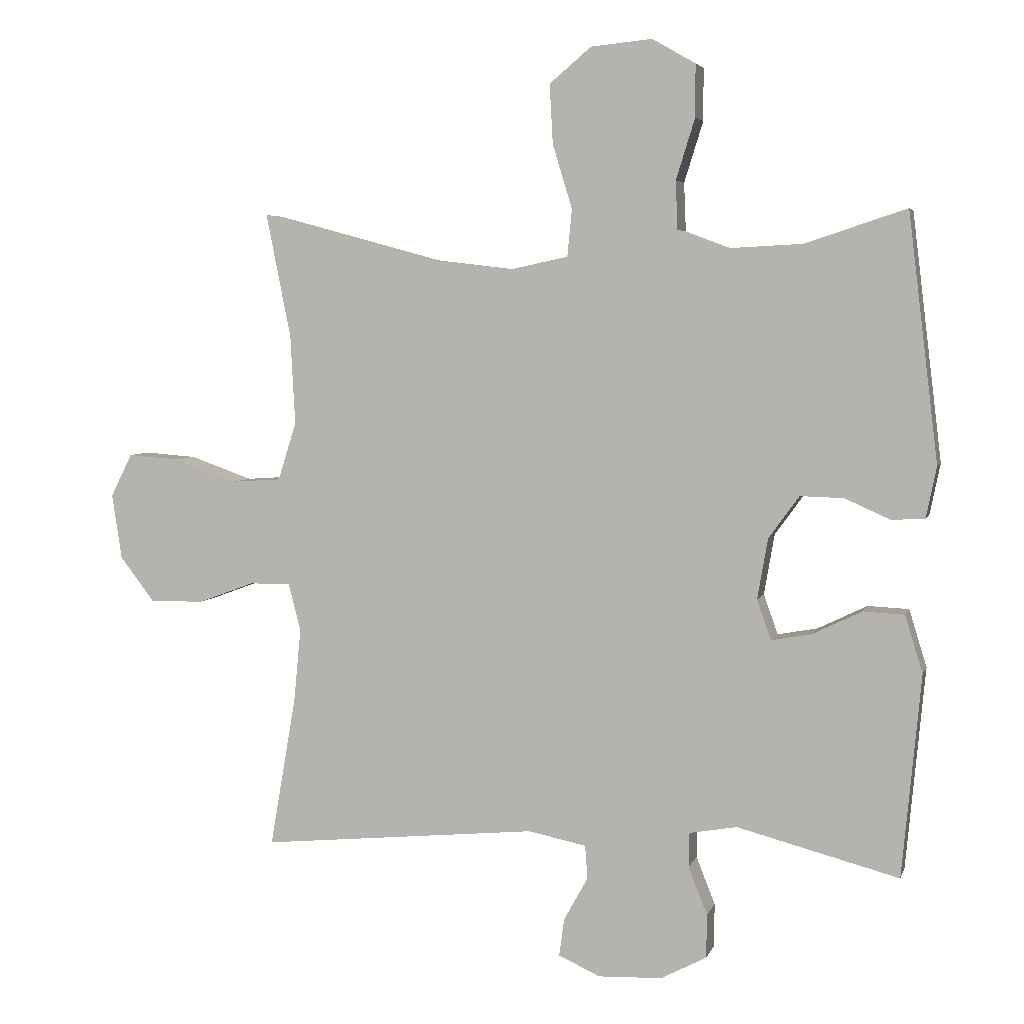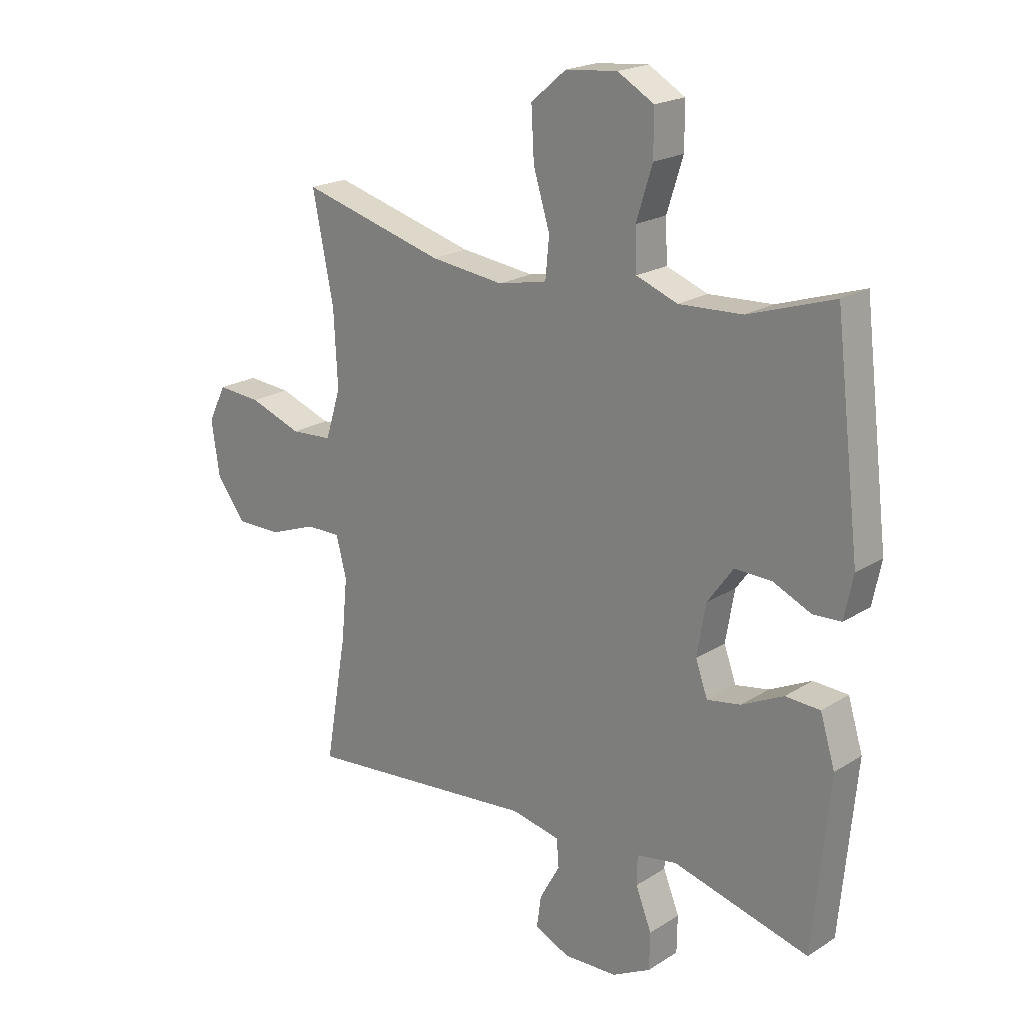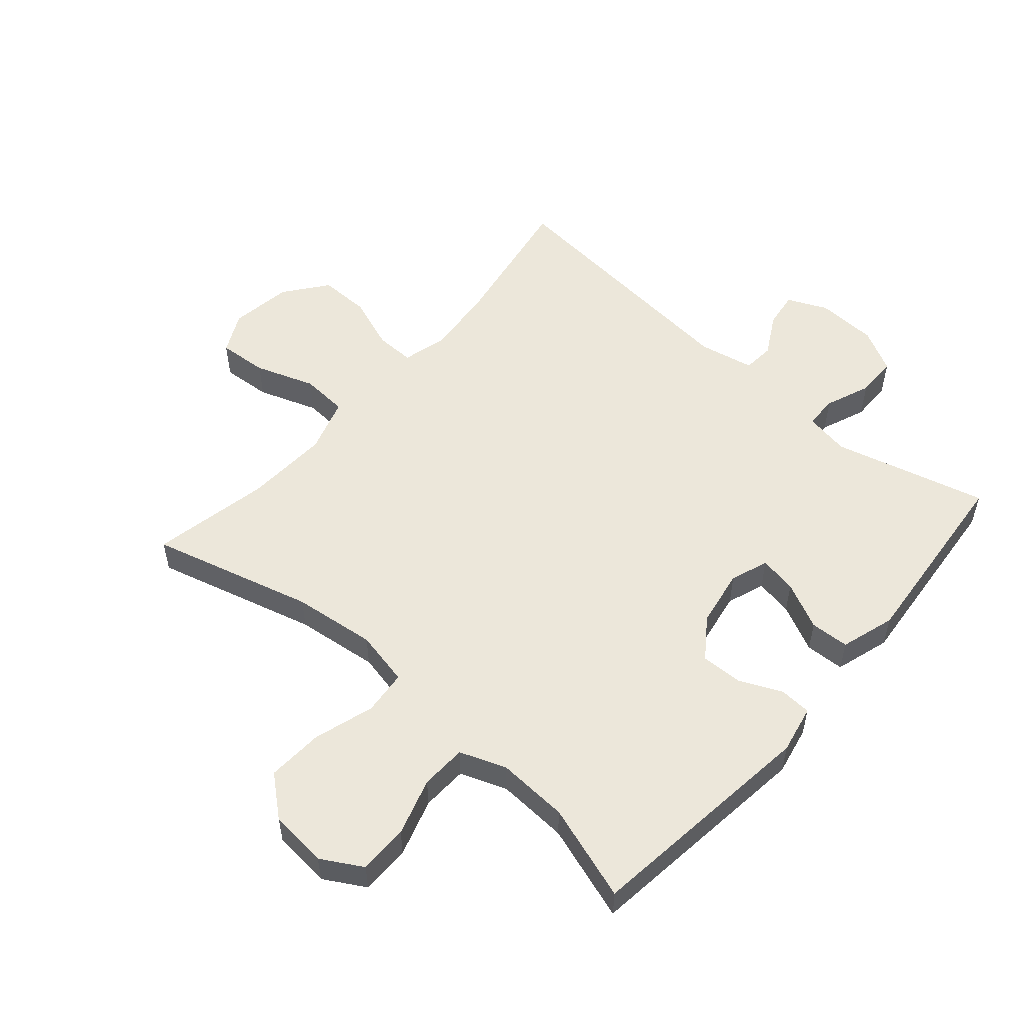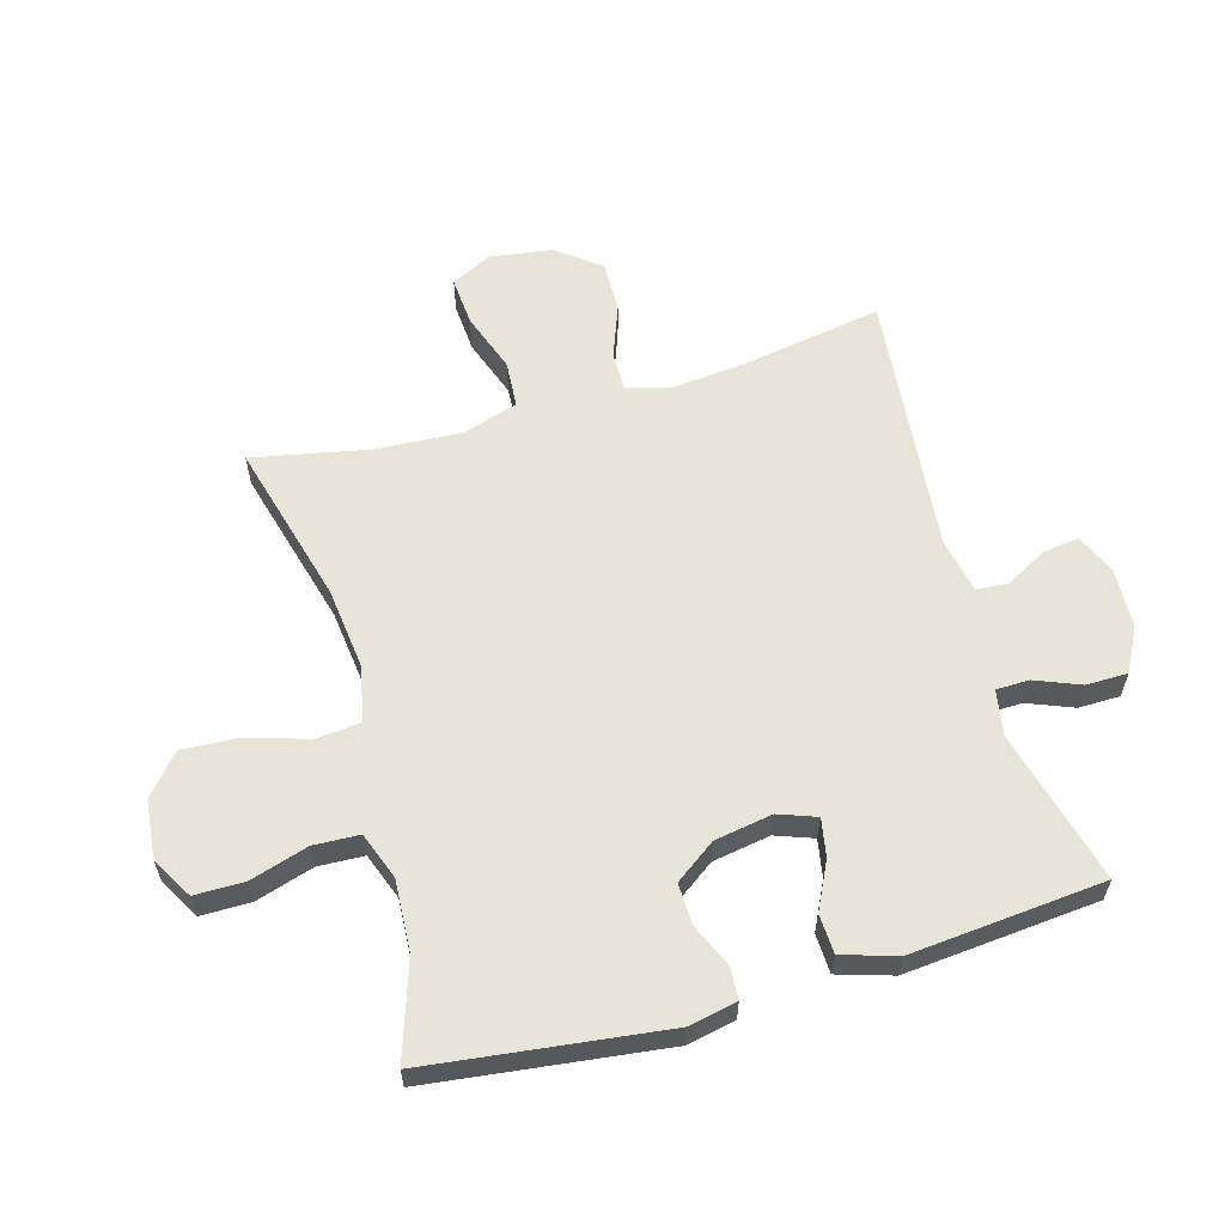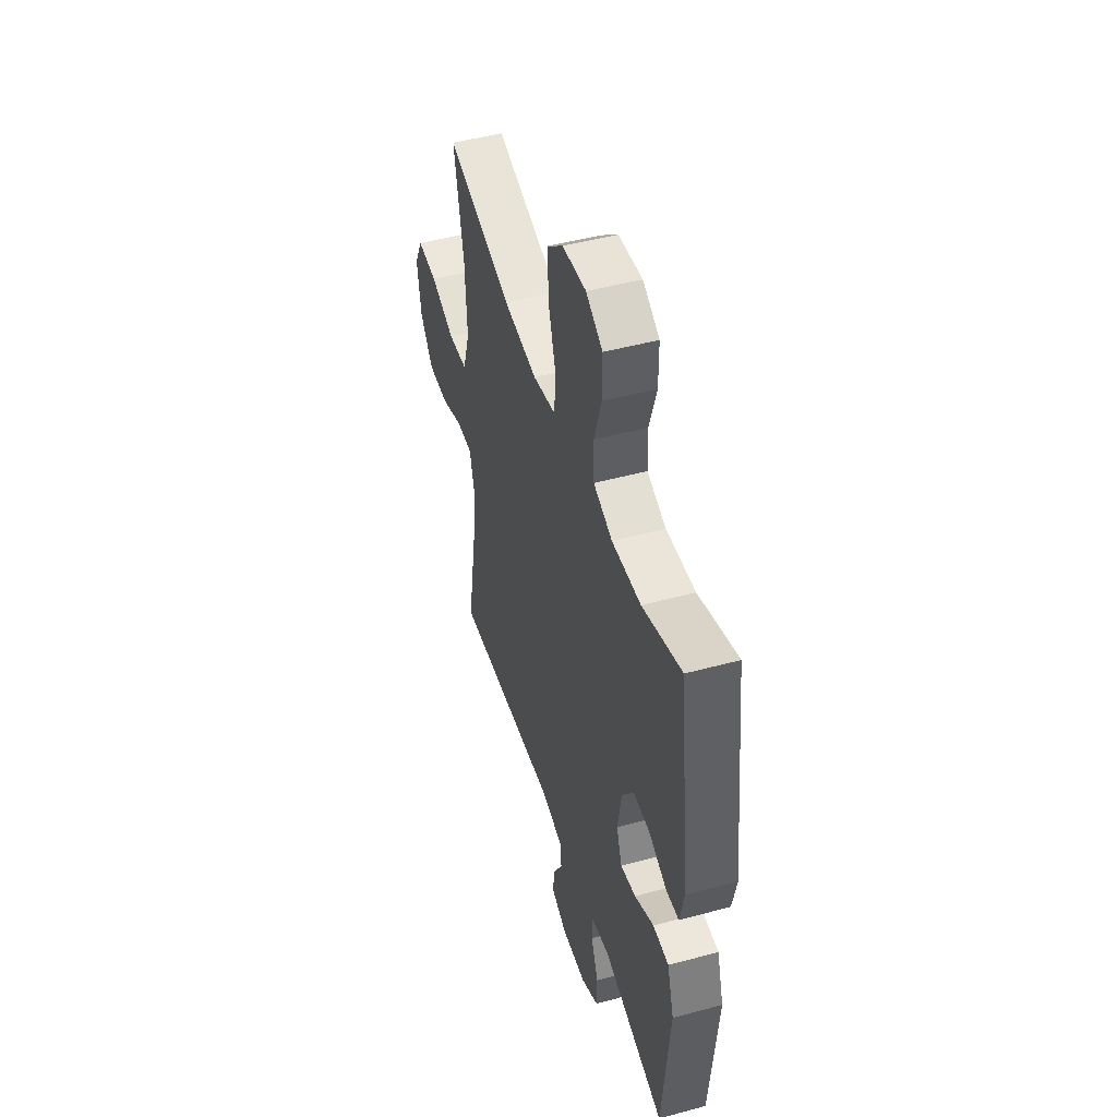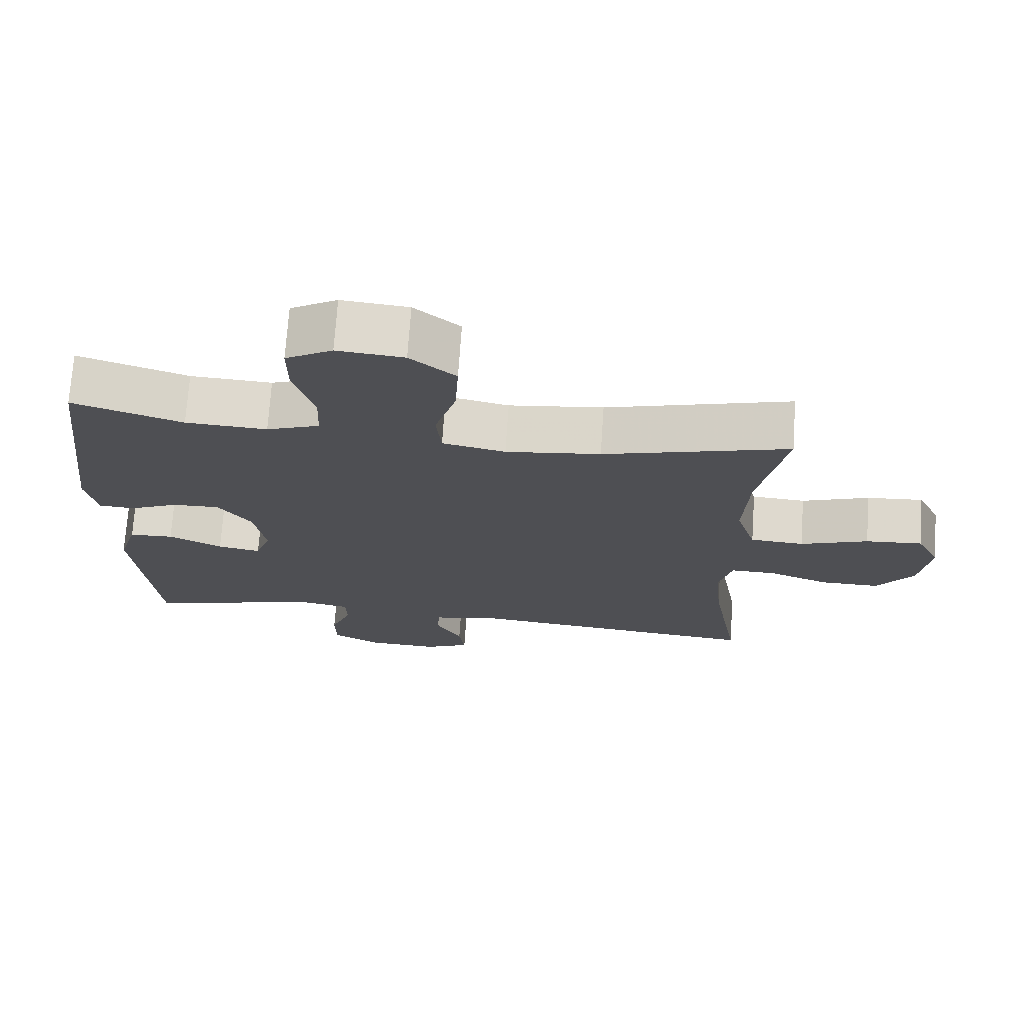
<metadata>
{"format":"obj","ext":"obj","renderer":"f3d","projection":"perspective","resolution":1024,"background":"white","views":[{"elev":4.7,"azim":14.4,"up":"+Z"},{"elev":20.5,"azim":41.4,"up":"+Z"},{"elev":53.9,"azim":41.0,"up":"+Y"},{"elev":60.0,"azim":74.2,"up":"+Y"},{"elev":48.0,"azim":73.1,"up":"+Z"},{"elev":71.8,"azim":-176.1,"up":"+Z"}]}
</metadata>
<code>
v -0.5 0.07 0.5
v -0.238 0.07 0.429
v -0.104 0.07 0.413
v -0.015 0.07 0.432
v -0.008 0.07 0.504
v -0.038 0.07 0.602
v -0.043 0.07 0.693
v 0.021 0.07 0.747
v 0.115 0.07 0.756
v 0.181 0.07 0.718
v 0.181 0.07 0.638
v 0.152 0.07 0.545
v 0.155 0.07 0.471
v 0.23 0.07 0.443
v 0.345 0.07 0.449
v 0.5 0.07 0.5
v 0.546 0.07 0.121
v 0.53 0.07 0.043
v 0.479 0.07 0.04
v 0.41 0.07 0.071
v 0.343 0.07 0.073
v 0.296 0.07 0.008
v 0.28 0.07 -0.085
v 0.302 0.07 -0.146
v 0.363 0.07 -0.135
v 0.439 0.07 -0.098
v 0.502 0.07 -0.101
v 0.529 0.07 -0.189
v 0.5 0.07 -0.5
v 0.252 0.07 -0.435
v 0.179 0.07 -0.448
v 0.178 0.07 -0.501
v 0.207 0.07 -0.574
v 0.206 0.07 -0.641
v 0.136 0.07 -0.678
v 0.038 0.07 -0.682
v -0.026 0.07 -0.653
v -0.018 0.07 -0.595
v 0.019 0.07 -0.528
v 0.015 0.07 -0.477
v -0.074 0.07 -0.459
v -0.5 0.07 -0.5
v -0.46 0.07 -0.269
v -0.449 0.07 -0.155
v -0.468 0.07 -0.082
v -0.531 0.07 -0.083
v -0.617 0.07 -0.115
v -0.7 0.07 -0.116
v -0.753 0.07 -0.047
v -0.768 0.07 0.053
v -0.735 0.07 0.119
v -0.655 0.07 0.113
v -0.559 0.07 0.079
v -0.483 0.07 0.084
v -0.455 0.07 0.173
v -0.462 0.07 0.309
v -0.5 0 0.5
v -0.238 0 0.429
v -0.104 0 0.413
v -0.015 0 0.432
v -0.008 0 0.504
v -0.038 0 0.602
v -0.043 0 0.693
v 0.021 0 0.747
v 0.115 0 0.756
v 0.181 0 0.718
v 0.181 0 0.638
v 0.152 0 0.545
v 0.155 0 0.471
v 0.23 0 0.443
v 0.345 0 0.449
v 0.5 0 0.5
v 0.546 0 0.121
v 0.53 0 0.043
v 0.479 0 0.04
v 0.41 0 0.071
v 0.343 0 0.073
v 0.296 0 0.008
v 0.28 0 -0.085
v 0.302 0 -0.146
v 0.363 0 -0.135
v 0.439 0 -0.098
v 0.502 0 -0.101
v 0.529 0 -0.189
v 0.5 0 -0.5
v 0.252 0 -0.435
v 0.179 0 -0.448
v 0.178 0 -0.501
v 0.207 0 -0.574
v 0.206 0 -0.641
v 0.136 0 -0.678
v 0.038 0 -0.682
v -0.026 0 -0.653
v -0.018 0 -0.595
v 0.019 0 -0.528
v 0.015 0 -0.477
v -0.074 0 -0.459
v -0.5 0 -0.5
v -0.46 0 -0.269
v -0.449 0 -0.155
v -0.468 0 -0.082
v -0.531 0 -0.083
v -0.617 0 -0.115
v -0.7 0 -0.116
v -0.753 0 -0.047
v -0.768 0 0.053
v -0.735 0 0.119
v -0.655 0 0.113
v -0.559 0 0.079
v -0.483 0 0.084
v -0.455 0 0.173
v -0.462 0 0.309
f 50 51 52 53
f 50 53 54
f 49 50 54
f 46 47 48 49
f 45 46 49 54
f 44 45 54 55
f 41 42 43
f 40 41 43 44
f 36 37 38 39
f 36 39 40
f 35 36 40
f 32 33 34 35
f 31 32 35 40
f 30 31 40 44
f 25 26 27 28
f 24 25 28 29
f 17 18 19 20
f 15 16 17 20
f 14 15 20 21
f 13 14 21 22
f 9 10 11 12
f 9 12 13
f 8 9 13
f 5 6 7 8
f 4 5 8 13
f 56 1 2
f 55 56 2 3
f 24 29 30 44
f 23 24 44 55
f 4 13 22 23
f 3 4 23 55
f 109 108 107 106
f 110 109 106
f 110 106 105
f 105 104 103 102
f 110 105 102 101
f 111 110 101 100
f 99 98 97
f 100 99 97 96
f 95 94 93 92
f 96 95 92
f 96 92 91
f 91 90 89 88
f 96 91 88 87
f 100 96 87 86
f 84 83 82 81
f 85 84 81 80
f 76 75 74 73
f 76 73 72 71
f 77 76 71 70
f 78 77 70 69
f 68 67 66 65
f 69 68 65
f 69 65 64
f 64 63 62 61
f 69 64 61 60
f 58 57 112
f 59 58 112 111
f 100 86 85 80
f 111 100 80 79
f 79 78 69 60
f 111 79 60 59
f 1 57 58 2
f 2 58 59 3
f 3 59 60 4
f 4 60 61 5
f 5 61 62 6
f 6 62 63 7
f 7 63 64 8
f 8 64 65 9
f 9 65 66 10
f 10 66 67 11
f 11 67 68 12
f 12 68 69 13
f 13 69 70 14
f 14 70 71 15
f 15 71 72 16
f 16 72 73 17
f 17 73 74 18
f 18 74 75 19
f 19 75 76 20
f 20 76 77 21
f 21 77 78 22
f 22 78 79 23
f 23 79 80 24
f 24 80 81 25
f 25 81 82 26
f 26 82 83 27
f 27 83 84 28
f 28 84 85 29
f 29 85 86 30
f 30 86 87 31
f 31 87 88 32
f 32 88 89 33
f 33 89 90 34
f 34 90 91 35
f 35 91 92 36
f 36 92 93 37
f 37 93 94 38
f 38 94 95 39
f 39 95 96 40
f 40 96 97 41
f 41 97 98 42
f 42 98 99 43
f 43 99 100 44
f 44 100 101 45
f 45 101 102 46
f 46 102 103 47
f 47 103 104 48
f 48 104 105 49
f 49 105 106 50
f 50 106 107 51
f 51 107 108 52
f 52 108 109 53
f 53 109 110 54
f 54 110 111 55
f 55 111 112 56
f 56 112 57 1

</code>
